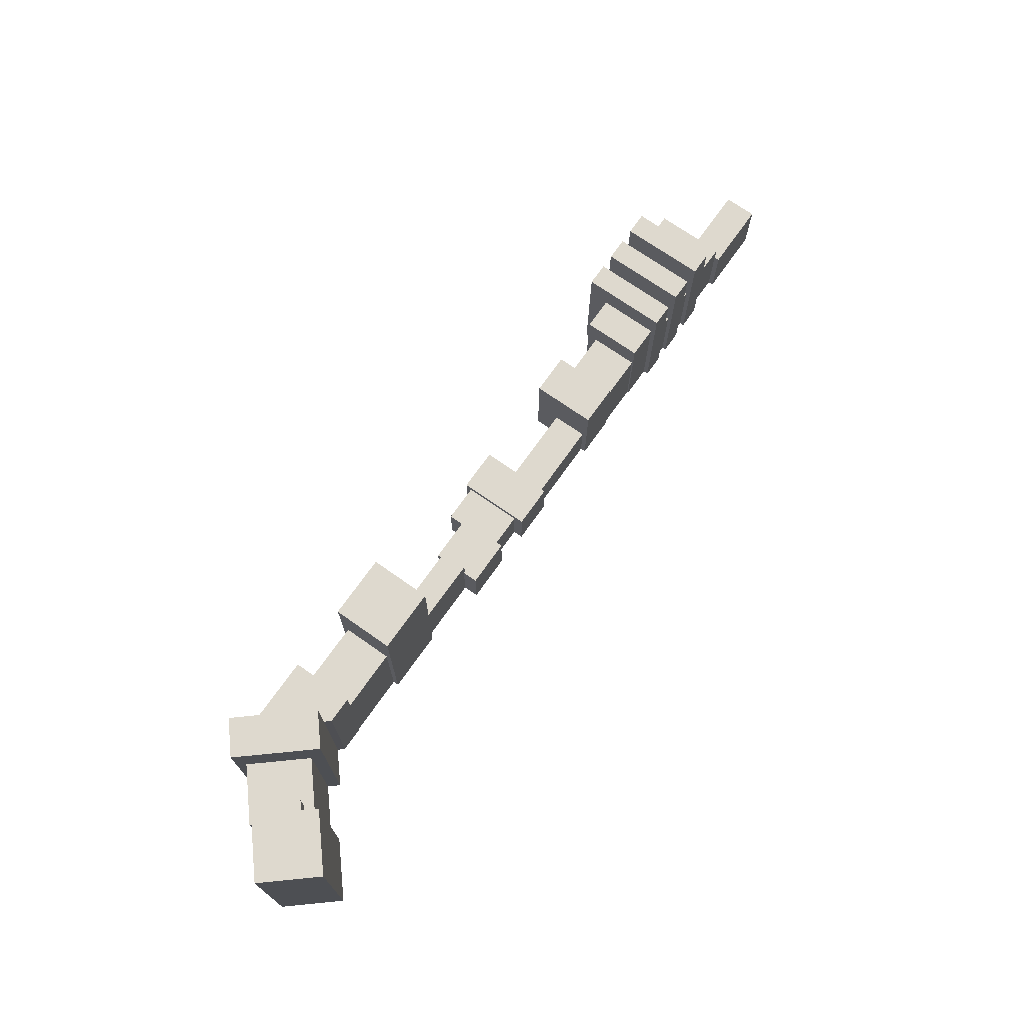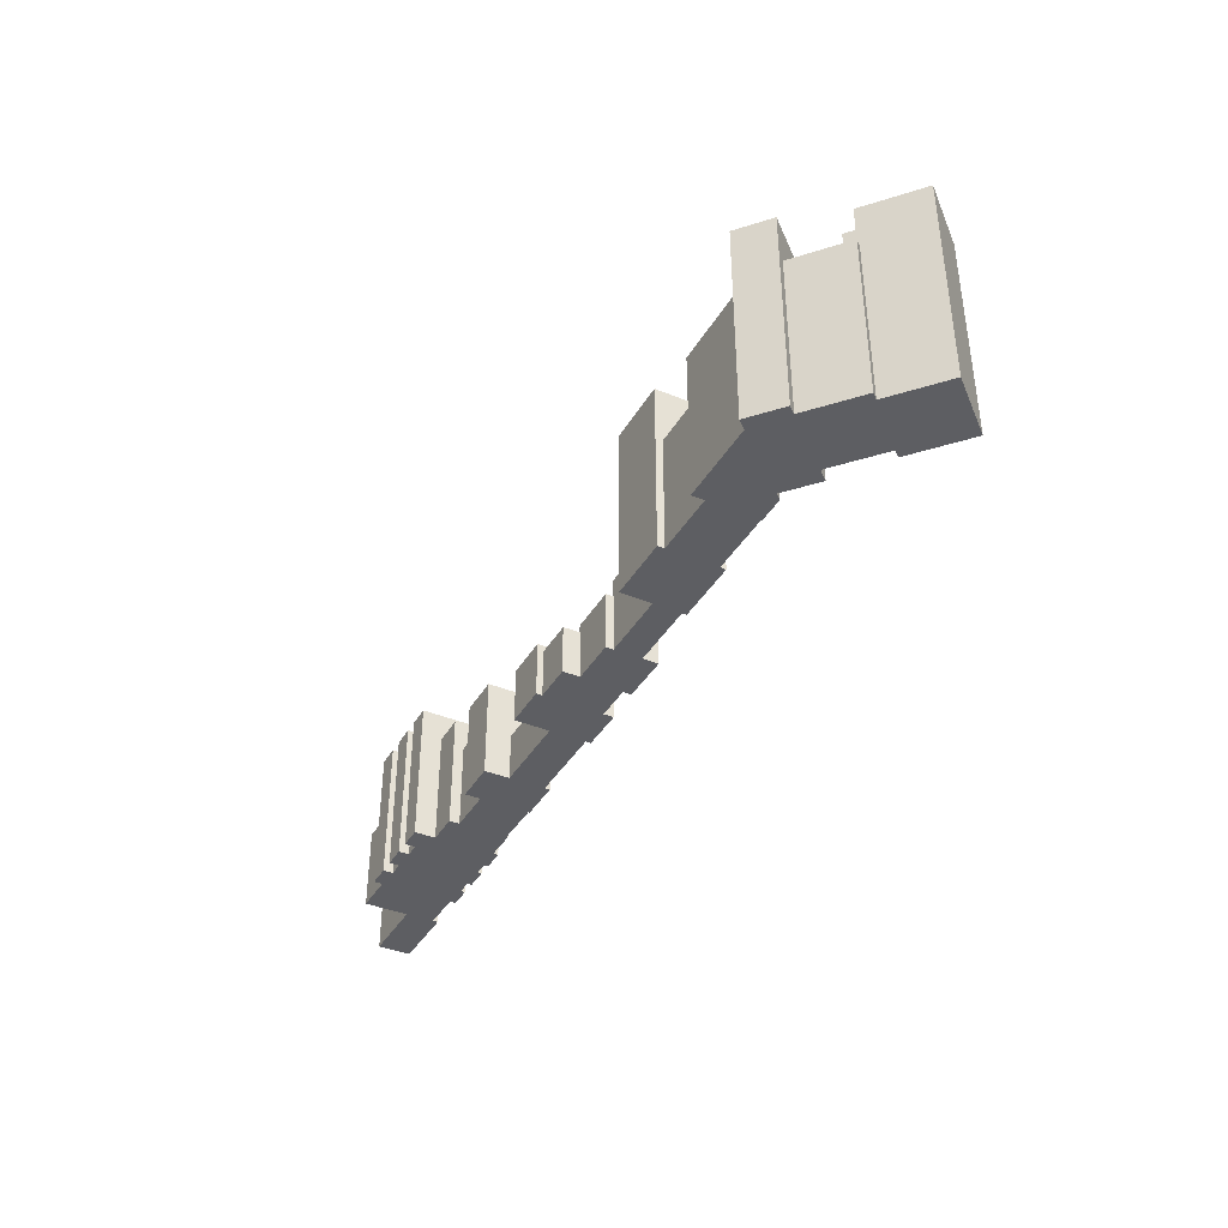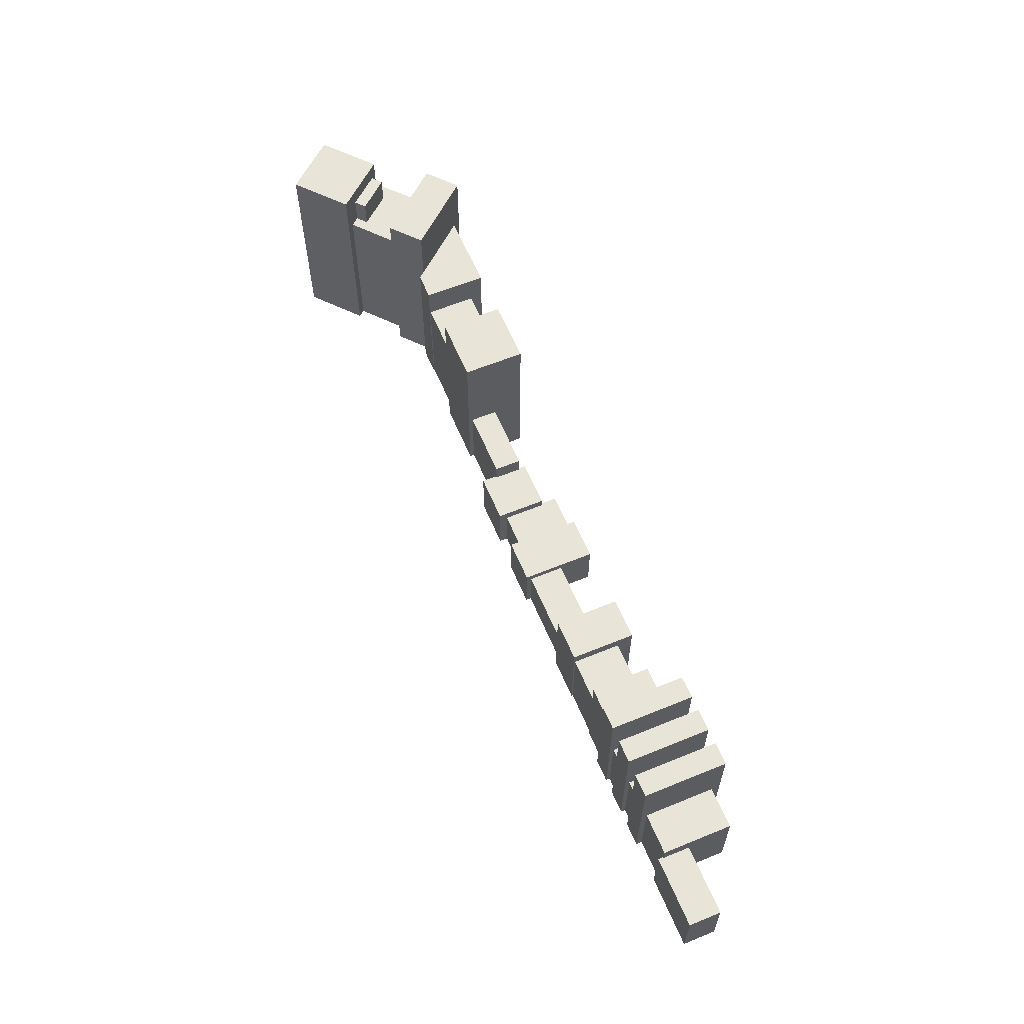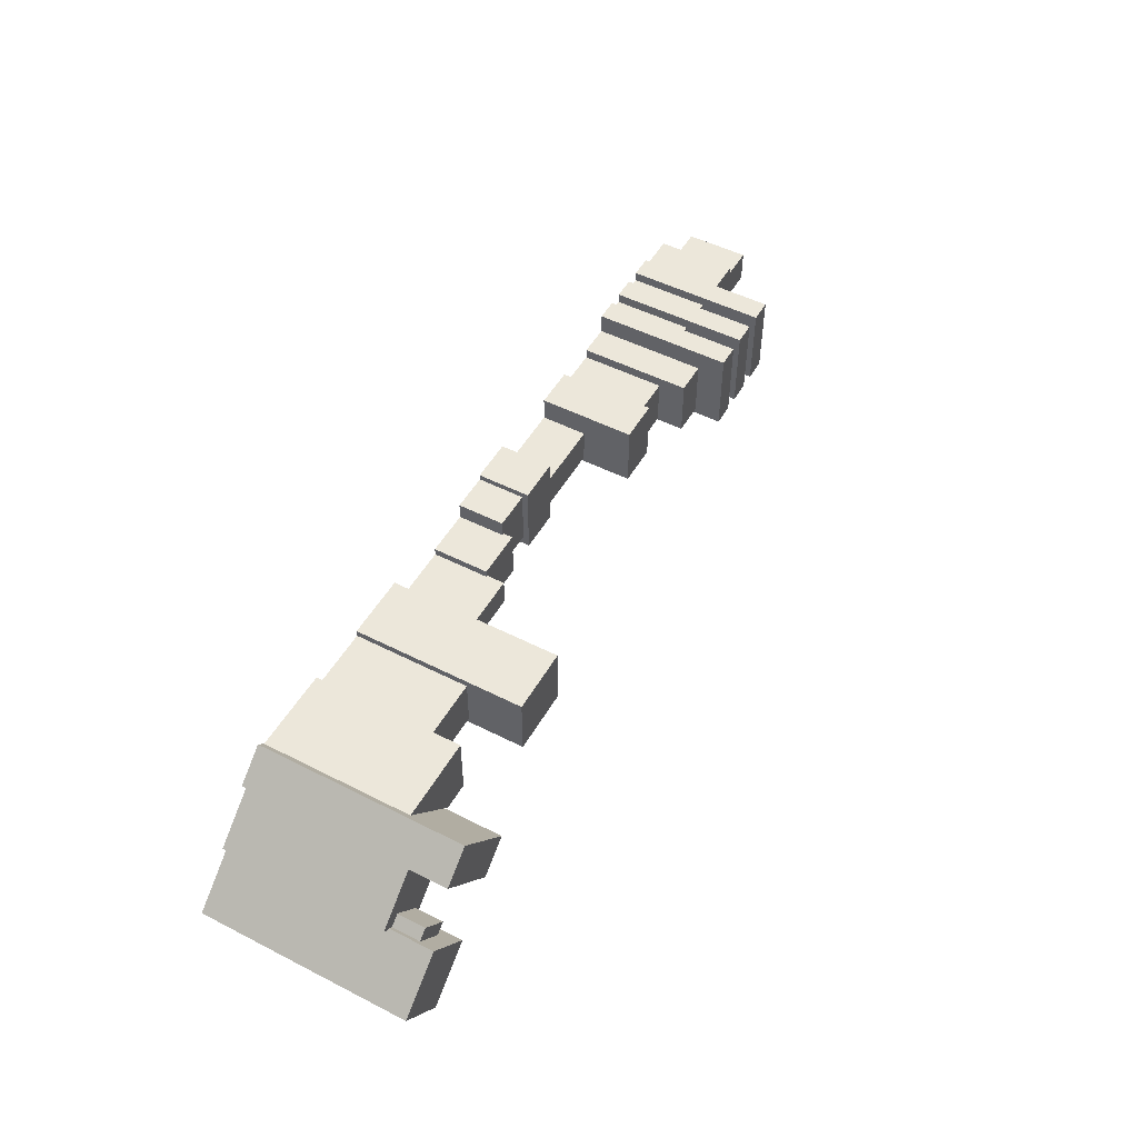
<metadata>
{"format":"obj","ext":"obj","renderer":"f3d","projection":"perspective","resolution":1024,"background":"white","views":[{"elev":71.5,"azim":125.2,"up":"+Y"},{"elev":-38.8,"azim":62.5,"up":"+Y"},{"elev":60.5,"azim":-112.7,"up":"+Y"},{"elev":50.7,"azim":119.1,"up":"+Z"}]}
</metadata>
<code>
o block8
v -46.73 0 37.81
v -46.73 5.433 37.81
v -46.73 0 35.03
v -46.73 5.433 35.03
v -40.68 0 37.81
v -40.68 5.433 37.81
v -40.68 0 35.03
v -40.68 5.433 35.03
v -40.75 0 41.48
v -40.75 6.741 41.48
v -40.75 0 35.46
v -40.75 6.741 35.46
v -37.07 0 41.48
v -37.07 6.741 41.48
v -37.07 0 35.46
v -37.07 6.741 35.46
v -37.24 0 42.19
v -37.24 11.85 42.19
v -37.24 0 34.96
v -37.24 11.85 34.96
v -35.3 0 42.19
v -35.3 11.85 42.19
v -35.3 0 34.96
v -35.3 11.85 34.96
v -34.02 0 42.19
v -34.02 11.85 42.19
v -34.02 0 34.96
v -34.02 11.85 34.96
v -32.09 0 42.19
v -32.09 11.85 42.19
v -32.09 0 34.96
v -32.09 11.85 34.96
v -30.85 0 42.19
v -30.85 11.85 42.19
v -30.85 0 34.96
v -30.85 11.85 34.96
v -28.92 0 42.19
v -28.92 11.85 42.19
v -28.92 0 34.96
v -28.92 11.85 34.96
v -35.59 0 41.36
v -35.59 6.741 41.36
v -35.59 0 35.34
v -35.59 6.741 35.34
v -33.81 0 41.36
v -33.81 6.741 41.36
v -33.81 0 35.34
v -33.81 6.741 35.34
v -32.26 0 41.32
v -32.26 6.741 41.32
v -32.26 0 35.3
v -32.26 6.741 35.3
v -30.48 0 41.32
v -30.48 6.741 41.32
v -30.48 0 35.3
v -30.48 6.741 35.3
v -29.18 0 40.43
v -29.18 9.54 40.43
v -29.18 0 35.38
v -29.18 9.54 35.38
v -26.17 0 40.43
v -26.17 9.54 40.43
v -26.17 0 35.38
v -26.17 9.54 35.38
v -26.3 0 39.58
v -26.3 7.2 39.58
v -26.3 0 35.5
v -26.3 7.2 35.5
v -22.08 0 39.58
v -22.08 7.2 39.58
v -22.08 0 35.5
v -22.08 7.2 35.5
v -22.25 0 40.88
v -22.25 8.207 40.88
v -22.25 0 35.38
v -22.25 8.207 35.38
v -18.68 0 40.88
v -18.68 8.207 40.88
v -18.68 0 35.38
v -18.68 8.207 35.38
v -19.17 0 38.8
v -19.17 3.908 38.8
v -19.17 0 35.82
v -19.17 3.908 35.82
v -11.46 0 38.8
v -11.46 3.908 38.8
v -11.46 0 35.82
v -11.46 3.908 35.82
v -11.75 0 41.69
v -11.75 4.513 41.69
v -11.75 0 35.4
v -11.75 4.513 35.4
v -8.062 0 41.69
v -8.062 4.513 41.69
v -8.062 0 35.4
v -8.062 4.513 35.4
v -8.222 0 41.19
v -8.222 4.008 41.19
v -8.222 0 36.23
v -8.222 4.008 36.23
v -4.837 0 41.19
v -4.837 4.008 41.19
v -4.837 0 36.23
v -4.837 4.008 36.23
v -5.018 0 39.76
v -5.018 4.798 39.76
v -5.018 0 35.55
v -5.018 4.798 35.55
v -0.9121 0 39.76
v -0.9121 4.798 39.76
v -0.9121 0 35.55
v -0.9121 4.798 35.55
v -1.036 0 39.13
v -1.036 6.321 39.13
v -1.036 0 36.84
v -1.036 6.321 36.84
v 5.024 0 39.13
v 5.024 6.321 39.13
v 5.024 0 36.84
v 5.024 6.321 36.84
v 4.853 0 41.72
v 4.853 14.54 41.72
v 4.853 0 36.47
v 4.853 14.54 36.47
v 10.29 0 41.72
v 10.29 14.54 41.72
v 10.29 0 36.47
v 10.29 14.54 36.47
v 10.16 0 41.14
v 10.16 9.781 41.14
v 10.16 0 36.95
v 10.16 9.781 36.95
v 15.75 0 41.14
v 15.75 9.781 41.14
v 15.75 0 36.95
v 15.75 9.781 36.95
v 15.65 0 42.19
v 15.65 12.53 42.19
v 15.65 0 36.87
v 15.65 12.53 36.87
v 22.78 0 42.19
v 22.78 12.53 42.19
v 17.89 0 36.87
v 17.89 12.53 36.87
v 28.34 0 36.47
v 28.34 17.7 36.47
v 24.77 0 32.34
v 24.77 17.7 32.34
v 32.44 0 32.93
v 32.44 17.7 32.93
v 28.87 0 28.8
v 28.87 17.7 28.8
v 25 0 40.23
v 25 13.94 40.23
v 21.46 0 36.13
v 21.46 13.94 36.13
v 28.89 0 36.87
v 28.89 13.94 36.87
v 25.35 0 32.77
v 25.35 13.94 32.77
v 27.16 13.94 36.72
v 27.16 16.29 36.72
v 25 13.94 34.23
v 25 16.29 34.23
v 27.98 13.94 36.01
v 27.98 16.29 36.01
v 25.82 13.94 33.52
v 25.82 16.29 33.52
v 23.11 0 42.91
v 23.11 17.41 42.91
v 18.33 0 37.38
v 18.33 17.41 37.38
v 25.59 0 40.76
v 25.59 17.41 40.76
v 20.81 0 35.23
v 20.81 17.41 35.23
v -46.73 0 35.03
v -46.73 0 35.03
v -46.73 0 37.81
v -46.73 0 37.81
v -46.73 5.433 37.81
v -46.73 5.433 37.81
v -46.73 5.433 35.03
v -46.73 5.433 35.03
v -40.68 0 35.03
v -40.68 0 35.03
v -40.68 5.433 35.03
v -40.68 5.433 35.03
v -40.68 0 37.81
v -40.68 0 37.81
v -40.68 5.433 37.81
v -40.68 5.433 37.81
v -40.75 0 35.46
v -40.75 0 35.46
v -40.75 0 41.48
v -40.75 0 41.48
v -40.75 6.741 41.48
v -40.75 6.741 41.48
v -40.75 6.741 35.46
v -40.75 6.741 35.46
v -37.07 0 35.46
v -37.07 0 35.46
v -37.07 6.741 35.46
v -37.07 6.741 35.46
v -37.07 0 41.48
v -37.07 0 41.48
v -37.07 6.741 41.48
v -37.07 6.741 41.48
v -37.24 0 34.96
v -37.24 0 34.96
v -37.24 0 42.19
v -37.24 0 42.19
v -37.24 11.85 42.19
v -37.24 11.85 42.19
v -37.24 11.85 34.96
v -37.24 11.85 34.96
v -35.3 0 34.96
v -35.3 0 34.96
v -35.3 11.85 34.96
v -35.3 11.85 34.96
v -35.3 0 42.19
v -35.3 0 42.19
v -35.3 11.85 42.19
v -35.3 11.85 42.19
v -34.02 0 34.96
v -34.02 0 34.96
v -34.02 0 42.19
v -34.02 0 42.19
v -34.02 11.85 42.19
v -34.02 11.85 42.19
v -34.02 11.85 34.96
v -34.02 11.85 34.96
v -32.09 0 34.96
v -32.09 0 34.96
v -32.09 11.85 34.96
v -32.09 11.85 34.96
v -32.09 0 42.19
v -32.09 0 42.19
v -32.09 11.85 42.19
v -32.09 11.85 42.19
v -30.85 0 34.96
v -30.85 0 34.96
v -30.85 0 42.19
v -30.85 0 42.19
v -30.85 11.85 42.19
v -30.85 11.85 42.19
v -30.85 11.85 34.96
v -30.85 11.85 34.96
v -28.92 0 34.96
v -28.92 0 34.96
v -28.92 11.85 34.96
v -28.92 11.85 34.96
v -28.92 0 42.19
v -28.92 0 42.19
v -28.92 11.85 42.19
v -28.92 11.85 42.19
v -35.59 0 35.34
v -35.59 0 35.34
v -35.59 0 41.36
v -35.59 0 41.36
v -35.59 6.741 41.36
v -35.59 6.741 41.36
v -35.59 6.741 35.34
v -35.59 6.741 35.34
v -33.81 0 35.34
v -33.81 0 35.34
v -33.81 6.741 35.34
v -33.81 6.741 35.34
v -33.81 0 41.36
v -33.81 0 41.36
v -33.81 6.741 41.36
v -33.81 6.741 41.36
v -32.26 0 35.3
v -32.26 0 35.3
v -32.26 0 41.32
v -32.26 0 41.32
v -32.26 6.741 41.32
v -32.26 6.741 41.32
v -32.26 6.741 35.3
v -32.26 6.741 35.3
v -30.48 0 35.3
v -30.48 0 35.3
v -30.48 6.741 35.3
v -30.48 6.741 35.3
v -30.48 0 41.32
v -30.48 0 41.32
v -30.48 6.741 41.32
v -30.48 6.741 41.32
v -29.18 0 35.38
v -29.18 0 35.38
v -29.18 0 40.43
v -29.18 0 40.43
v -29.18 9.54 40.43
v -29.18 9.54 40.43
v -29.18 9.54 35.38
v -29.18 9.54 35.38
v -26.17 0 35.38
v -26.17 0 35.38
v -26.17 9.54 35.38
v -26.17 9.54 35.38
v -26.17 0 40.43
v -26.17 0 40.43
v -26.17 9.54 40.43
v -26.17 9.54 40.43
v -26.3 0 35.5
v -26.3 0 35.5
v -26.3 0 39.58
v -26.3 0 39.58
v -26.3 7.2 39.58
v -26.3 7.2 39.58
v -26.3 7.2 35.5
v -26.3 7.2 35.5
v -22.08 0 35.5
v -22.08 0 35.5
v -22.08 7.2 35.5
v -22.08 7.2 35.5
v -22.08 0 39.58
v -22.08 0 39.58
v -22.08 7.2 39.58
v -22.08 7.2 39.58
v -22.25 0 35.38
v -22.25 0 35.38
v -22.25 0 40.88
v -22.25 0 40.88
v -22.25 8.207 40.88
v -22.25 8.207 40.88
v -22.25 8.207 35.38
v -22.25 8.207 35.38
v -18.68 0 35.38
v -18.68 0 35.38
v -18.68 8.207 35.38
v -18.68 8.207 35.38
v -18.68 0 40.88
v -18.68 0 40.88
v -18.68 8.207 40.88
v -18.68 8.207 40.88
v -19.17 0 35.82
v -19.17 0 35.82
v -19.17 0 38.8
v -19.17 0 38.8
v -19.17 3.908 38.8
v -19.17 3.908 38.8
v -19.17 3.908 35.82
v -19.17 3.908 35.82
v -11.46 0 35.82
v -11.46 0 35.82
v -11.46 3.908 35.82
v -11.46 3.908 35.82
v -11.46 0 38.8
v -11.46 0 38.8
v -11.46 3.908 38.8
v -11.46 3.908 38.8
v -11.75 0 35.4
v -11.75 0 35.4
v -11.75 0 41.69
v -11.75 0 41.69
v -11.75 4.513 41.69
v -11.75 4.513 41.69
v -11.75 4.513 35.4
v -11.75 4.513 35.4
v -8.062 0 35.4
v -8.062 0 35.4
v -8.062 4.513 35.4
v -8.062 4.513 35.4
v -8.062 0 41.69
v -8.062 0 41.69
v -8.062 4.513 41.69
v -8.062 4.513 41.69
v -8.222 0 36.23
v -8.222 0 36.23
v -8.222 0 41.19
v -8.222 0 41.19
v -8.222 4.008 41.19
v -8.222 4.008 41.19
v -8.222 4.008 36.23
v -8.222 4.008 36.23
v -4.837 0 36.23
v -4.837 0 36.23
v -4.837 4.008 36.23
v -4.837 4.008 36.23
v -4.837 0 41.19
v -4.837 0 41.19
v -4.837 4.008 41.19
v -4.837 4.008 41.19
v -5.018 0 35.55
v -5.018 0 35.55
v -5.018 0 39.76
v -5.018 0 39.76
v -5.018 4.798 39.76
v -5.018 4.798 39.76
v -5.018 4.798 35.55
v -5.018 4.798 35.55
v -0.9121 0 35.55
v -0.9121 0 35.55
v -0.9121 4.798 35.55
v -0.9121 4.798 35.55
v -0.9121 0 39.76
v -0.9121 0 39.76
v -0.9121 4.798 39.76
v -0.9121 4.798 39.76
v -1.036 0 36.84
v -1.036 0 36.84
v -1.036 0 39.13
v -1.036 0 39.13
v -1.036 6.321 39.13
v -1.036 6.321 39.13
v -1.036 6.321 36.84
v -1.036 6.321 36.84
v 5.024 0 36.84
v 5.024 0 36.84
v 5.024 6.321 36.84
v 5.024 6.321 36.84
v 5.024 0 39.13
v 5.024 0 39.13
v 5.024 6.321 39.13
v 5.024 6.321 39.13
v 4.853 0 36.47
v 4.853 0 36.47
v 4.853 0 41.72
v 4.853 0 41.72
v 4.853 14.54 41.72
v 4.853 14.54 41.72
v 4.853 14.54 36.47
v 4.853 14.54 36.47
v 10.29 0 36.47
v 10.29 0 36.47
v 10.29 14.54 36.47
v 10.29 14.54 36.47
v 10.29 0 41.72
v 10.29 0 41.72
v 10.29 14.54 41.72
v 10.29 14.54 41.72
v 10.16 0 36.95
v 10.16 0 36.95
v 10.16 0 41.14
v 10.16 0 41.14
v 10.16 9.781 41.14
v 10.16 9.781 41.14
v 10.16 9.781 36.95
v 10.16 9.781 36.95
v 15.75 0 36.95
v 15.75 0 36.95
v 15.75 9.781 36.95
v 15.75 9.781 36.95
v 15.75 0 41.14
v 15.75 0 41.14
v 15.75 9.781 41.14
v 15.75 9.781 41.14
v 15.65 0 36.87
v 15.65 0 36.87
v 15.65 0 42.19
v 15.65 0 42.19
v 15.65 12.53 42.19
v 15.65 12.53 42.19
v 15.65 12.53 36.87
v 15.65 12.53 36.87
v 17.89 0 36.87
v 17.89 0 36.87
v 17.89 12.53 36.87
v 17.89 12.53 36.87
v 22.78 0 42.19
v 22.78 0 42.19
v 22.78 12.53 42.19
v 22.78 12.53 42.19
v 24.77 0 32.34
v 24.77 0 32.34
v 28.34 0 36.47
v 28.34 0 36.47
v 28.34 17.7 36.47
v 28.34 17.7 36.47
v 24.77 17.7 32.34
v 24.77 17.7 32.34
v 28.87 0 28.8
v 28.87 0 28.8
v 28.87 17.7 28.8
v 28.87 17.7 28.8
v 32.44 0 32.93
v 32.44 0 32.93
v 32.44 17.7 32.93
v 32.44 17.7 32.93
v 21.46 0 36.13
v 21.46 0 36.13
v 25 0 40.23
v 25 0 40.23
v 25 13.94 40.23
v 25 13.94 40.23
v 21.46 13.94 36.13
v 21.46 13.94 36.13
v 25.35 0 32.77
v 25.35 0 32.77
v 25.35 13.94 32.77
v 25.35 13.94 32.77
v 28.89 0 36.87
v 28.89 0 36.87
v 28.89 13.94 36.87
v 28.89 13.94 36.87
v 25 13.94 34.23
v 25 13.94 34.23
v 27.16 13.94 36.72
v 27.16 13.94 36.72
v 27.16 16.29 36.72
v 27.16 16.29 36.72
v 25 16.29 34.23
v 25 16.29 34.23
v 25.82 13.94 33.52
v 25.82 13.94 33.52
v 25.82 16.29 33.52
v 25.82 16.29 33.52
v 27.98 13.94 36.01
v 27.98 13.94 36.01
v 27.98 16.29 36.01
v 27.98 16.29 36.01
v 18.33 0 37.38
v 18.33 0 37.38
v 23.11 0 42.91
v 23.11 0 42.91
v 23.11 17.41 42.91
v 23.11 17.41 42.91
v 18.33 17.41 37.38
v 18.33 17.41 37.38
v 20.81 0 35.23
v 20.81 0 35.23
v 20.81 17.41 35.23
v 20.81 17.41 35.23
v 25.59 0 40.76
v 25.59 0 40.76
v 25.59 17.41 40.76
v 25.59 17.41 40.76
f 179 181 183 177
f 178 184 187 185
f 186 188 191 189
f 190 192 182 180
f 3 7 5 1
f 8 4 2 6
f 195 197 199 193
f 194 200 203 201
f 202 204 207 205
f 206 208 198 196
f 11 15 13 9
f 16 12 10 14
f 211 213 215 209
f 210 216 219 217
f 218 220 223 221
f 222 224 214 212
f 19 23 21 17
f 24 20 18 22
f 227 229 231 225
f 226 232 235 233
f 234 236 239 237
f 238 240 230 228
f 27 31 29 25
f 32 28 26 30
f 243 245 247 241
f 242 248 251 249
f 250 252 255 253
f 254 256 246 244
f 35 39 37 33
f 40 36 34 38
f 259 261 263 257
f 258 264 267 265
f 266 268 271 269
f 270 272 262 260
f 43 47 45 41
f 48 44 42 46
f 275 277 279 273
f 274 280 283 281
f 282 284 287 285
f 286 288 278 276
f 51 55 53 49
f 56 52 50 54
f 291 293 295 289
f 290 296 299 297
f 298 300 303 301
f 302 304 294 292
f 59 63 61 57
f 64 60 58 62
f 307 309 311 305
f 306 312 315 313
f 314 316 319 317
f 318 320 310 308
f 67 71 69 65
f 72 68 66 70
f 323 325 327 321
f 322 328 331 329
f 330 332 335 333
f 334 336 326 324
f 75 79 77 73
f 80 76 74 78
f 339 341 343 337
f 338 344 347 345
f 346 348 351 349
f 350 352 342 340
f 83 87 85 81
f 88 84 82 86
f 355 357 359 353
f 354 360 363 361
f 362 364 367 365
f 366 368 358 356
f 91 95 93 89
f 96 92 90 94
f 371 373 375 369
f 370 376 379 377
f 378 380 383 381
f 382 384 374 372
f 99 103 101 97
f 104 100 98 102
f 387 389 391 385
f 386 392 395 393
f 394 396 399 397
f 398 400 390 388
f 107 111 109 105
f 112 108 106 110
f 403 405 407 401
f 402 408 411 409
f 410 412 415 413
f 414 416 406 404
f 115 119 117 113
f 120 116 114 118
f 419 421 423 417
f 418 424 427 425
f 426 428 431 429
f 430 432 422 420
f 123 127 125 121
f 128 124 122 126
f 435 437 439 433
f 434 440 443 441
f 442 444 447 445
f 446 448 438 436
f 131 135 133 129
f 136 132 130 134
f 451 453 455 449
f 450 456 459 457
f 458 460 463 461
f 462 464 454 452
f 139 143 141 137
f 144 140 138 142
f 467 469 471 465
f 466 472 475 473
f 474 476 479 477
f 478 480 470 468
f 147 151 149 145
f 152 148 146 150
f 483 485 487 481
f 482 488 491 489
f 490 492 495 493
f 494 496 486 484
f 155 159 157 153
f 160 156 154 158
f 499 501 503 497
f 498 504 507 505
f 506 508 511 509
f 510 512 502 500
f 163 167 165 161
f 168 164 162 166
f 515 517 519 513
f 514 520 523 521
f 522 524 527 525
f 526 528 518 516
f 171 175 173 169
f 176 172 170 174

</code>
